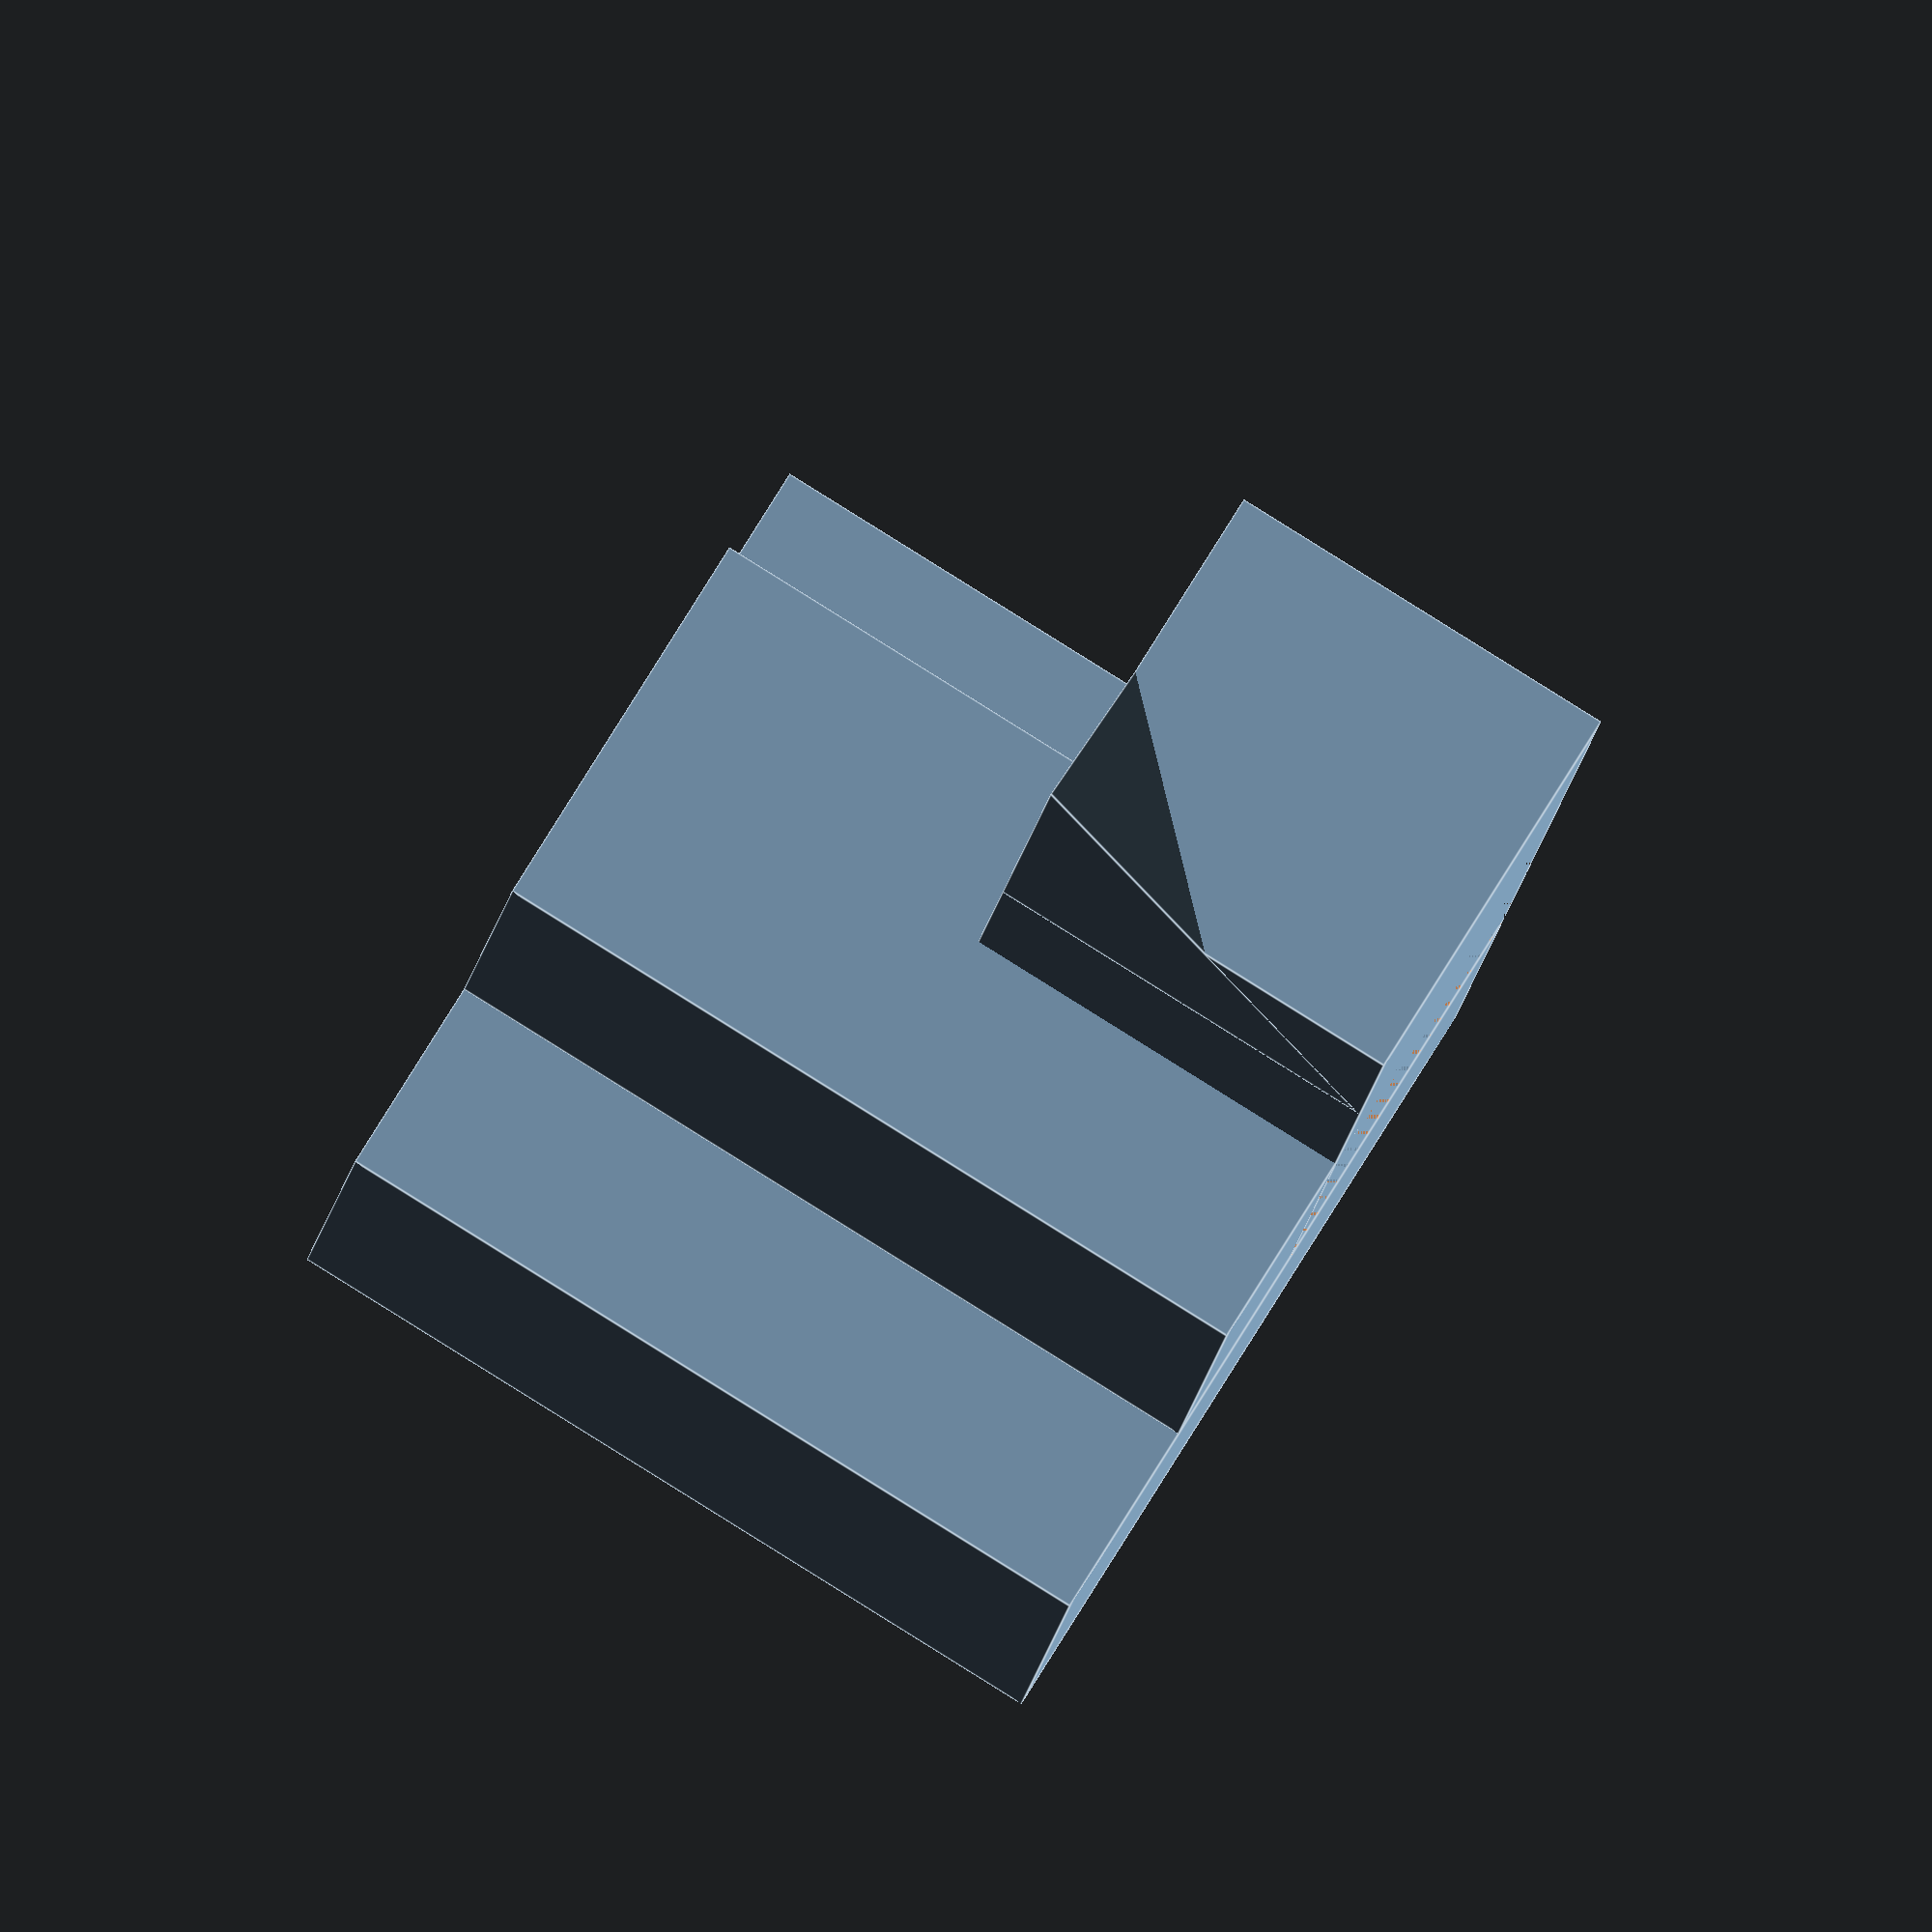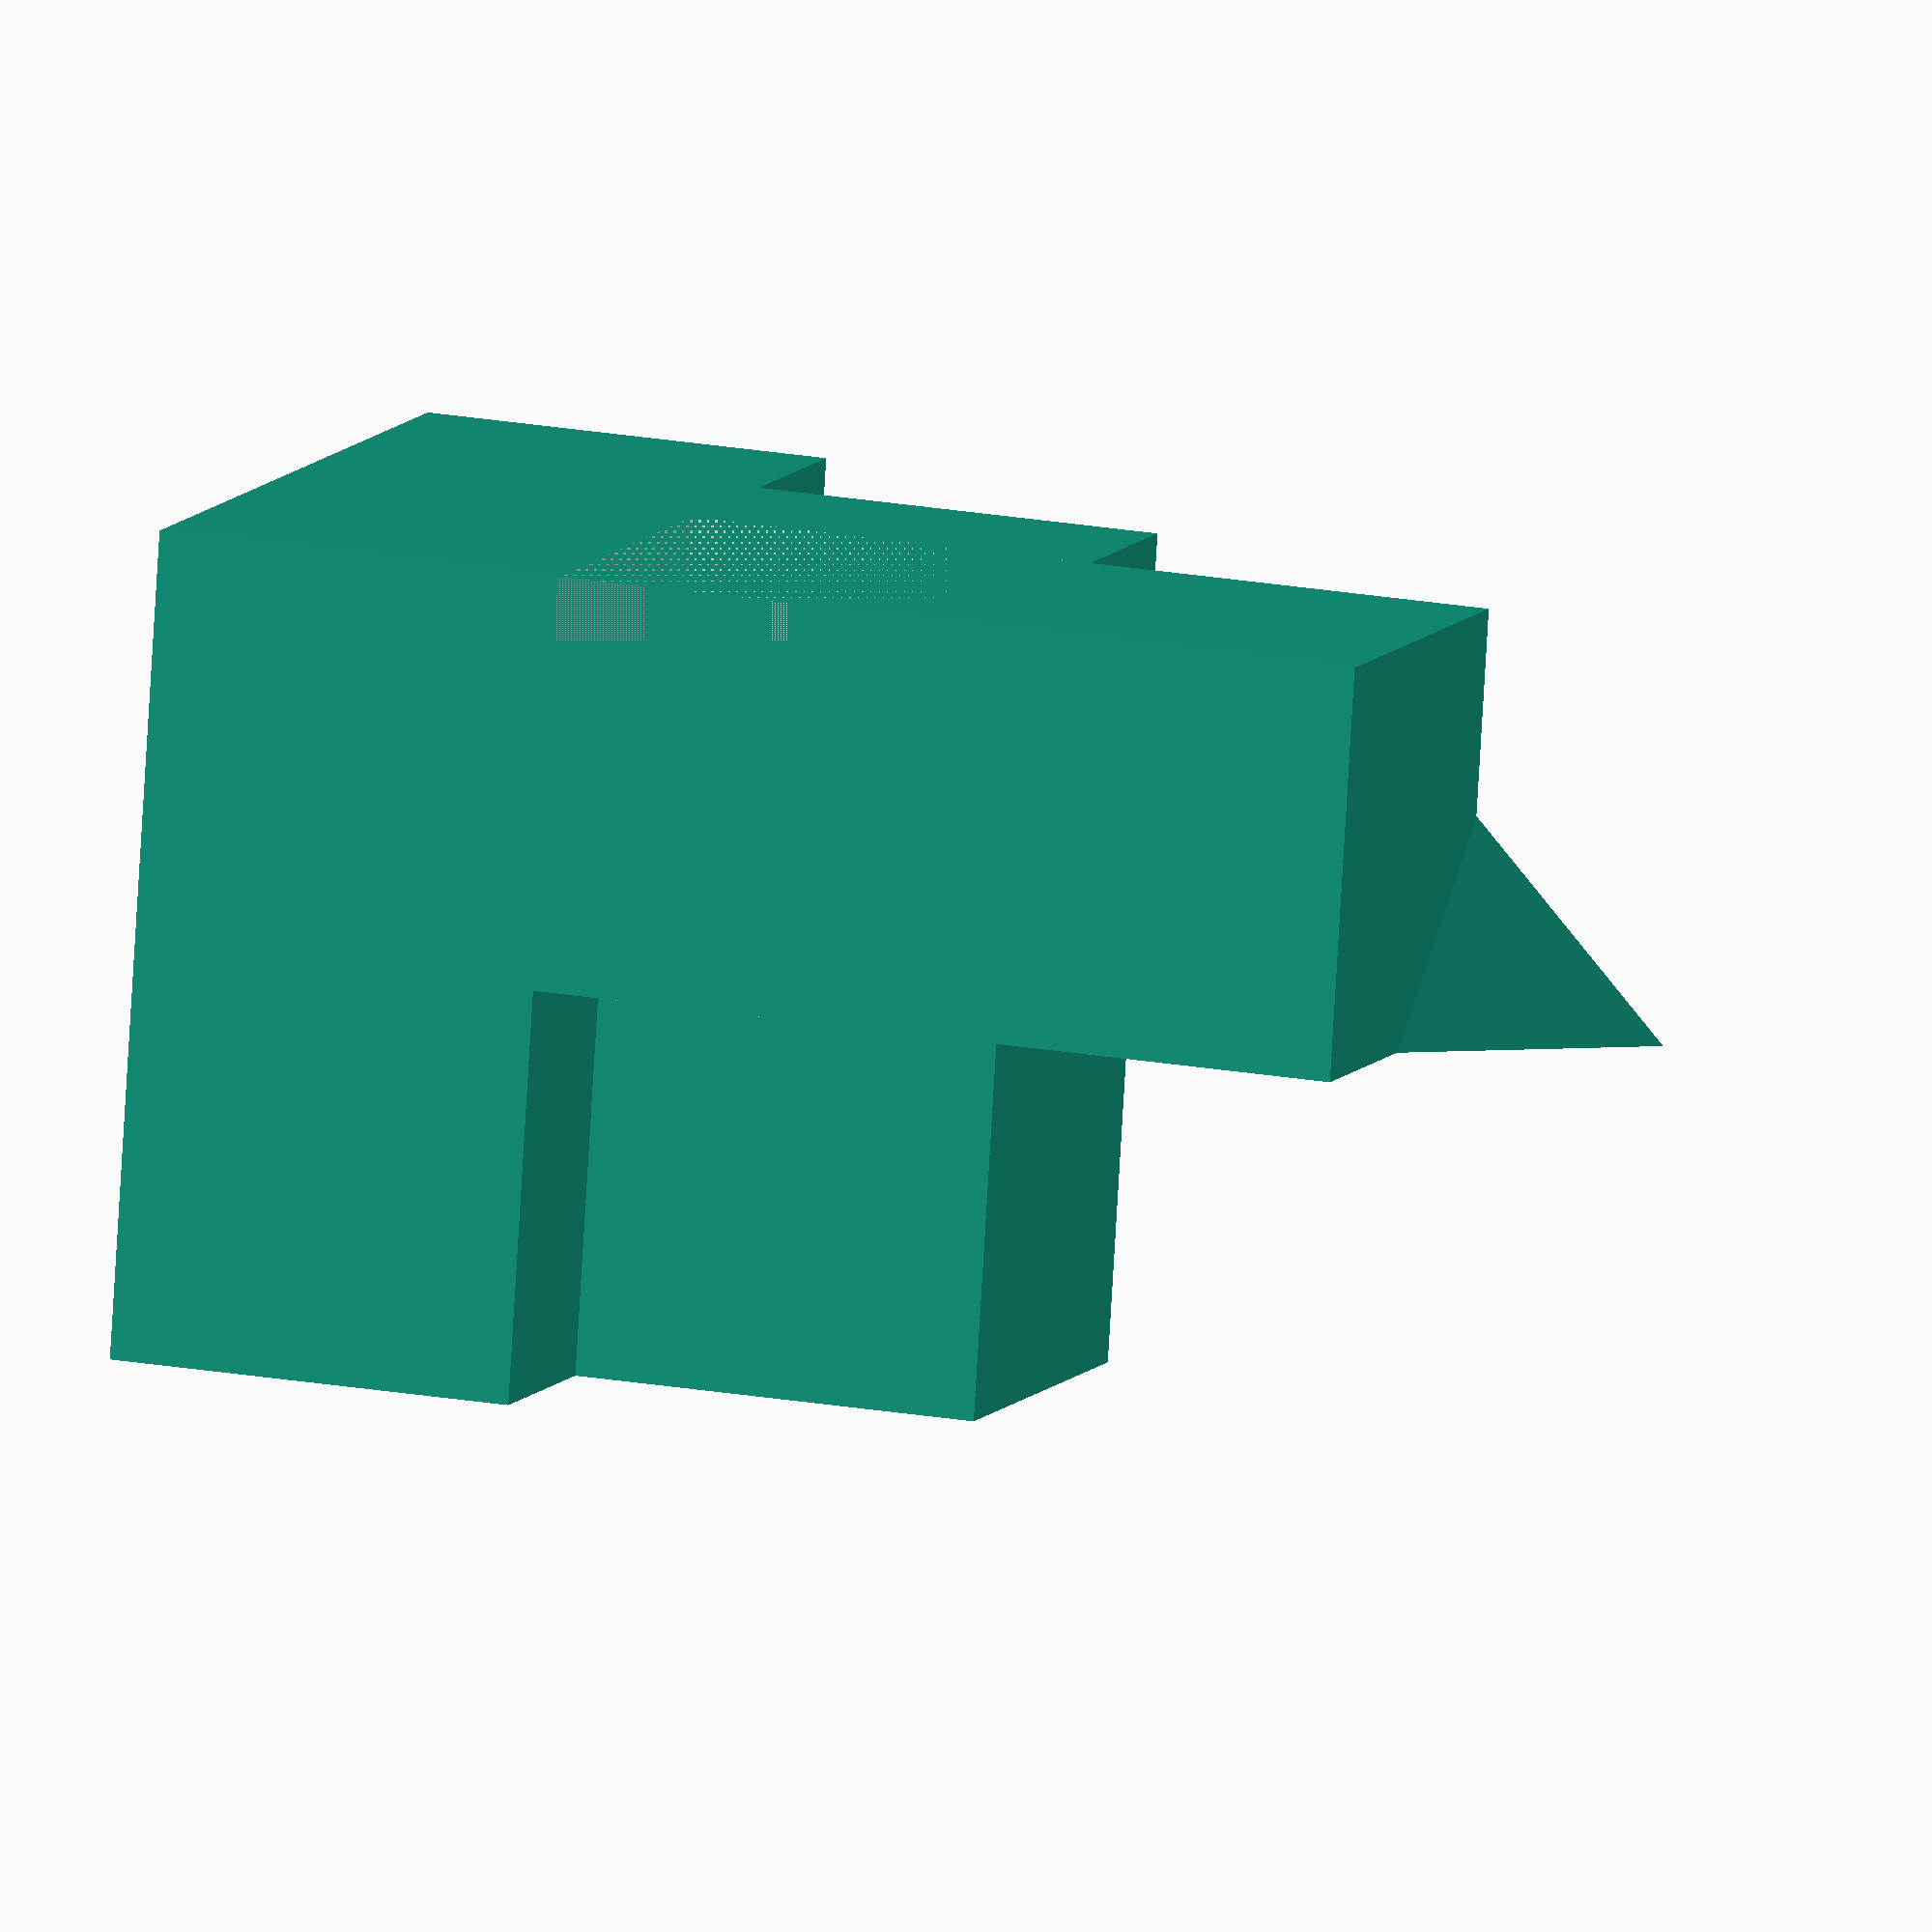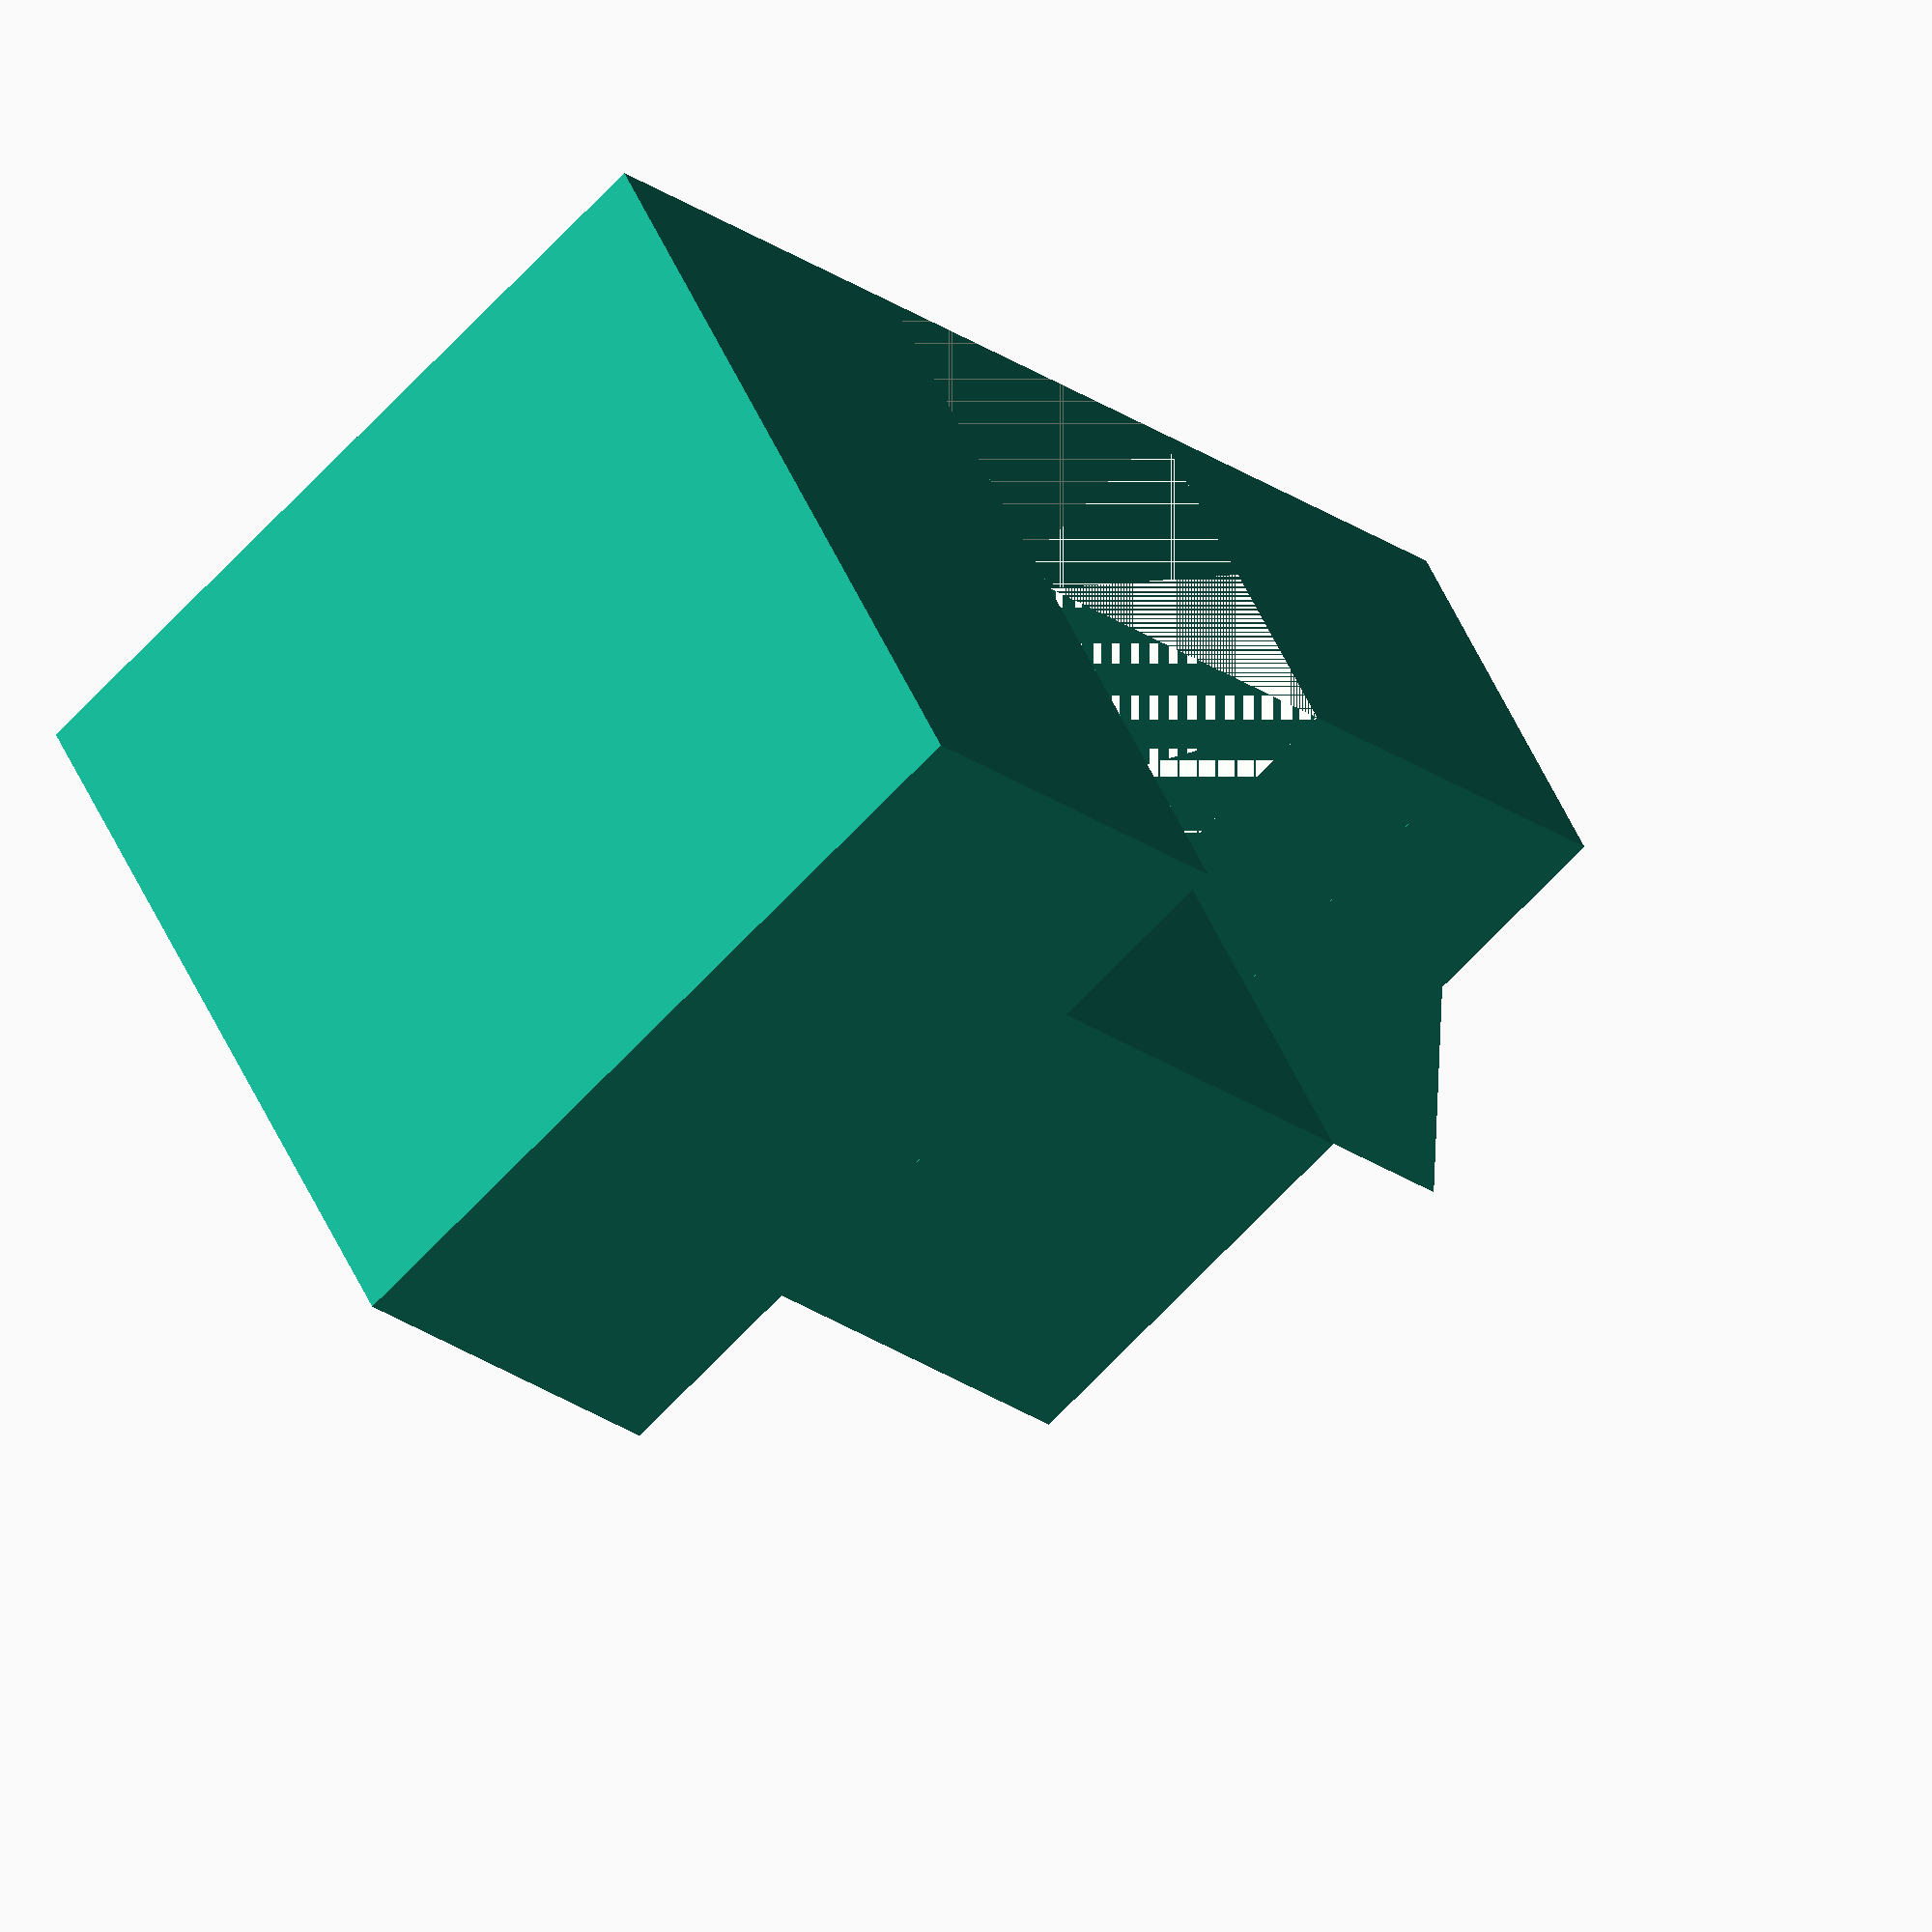
<openscad>

// Base block
module base_block() {
    // Ensure the base block has a flat and uniform surface
    cube([20, 20, 10], center = true);
}

// L-shaped connector
module l_shaped_connector() {
    // Adjusted to align symmetrically with the base block
    difference() {
        union() {
            cube([20, 10, 10], center = true);
            translate([5, 5, 5]) // Adjusted position for symmetry
                cube([10, 10, 20], center = true);
        }
        translate([5, 5, 0]) // Adjusted cutout position for alignment
            cube([10, 10, 10], center = true);
    }
}

// Triangular support
module triangular_support() {
    // Adjusted position and orientation to align with other components
    polyhedron(
        points = [
            [0, 0, 0], [10, 0, 0], [0, 10, 0], // Base vertices
            [0, 0, 10]                        // Apex vertex
        ],
        faces = [
            [0, 1, 2], [0, 1, 3], [1, 2, 3], [2, 0, 3]
        ]
    );
}

// Assembly
module assembly() {
    // Layer 1: Base block
    translate([0, 0, 5])
        base_block();

    // Layer 2: L-shaped connector
    // Repositioned to align symmetrically with the base block
    translate([0, 0, 15]) // Adjusted height for proper alignment
        l_shaped_connector();

    // Layer 3: Triangular support
    // Adjusted position and orientation for seamless integration
    translate([0, 0, 25])
        rotate([0, 0, 0]) // Removed unnecessary rotation
        triangular_support();
}

// Render the assembly
assembly();


</openscad>
<views>
elev=193.6 azim=211.3 roll=186.6 proj=o view=edges
elev=160.4 azim=100.5 roll=251.1 proj=o view=wireframe
elev=23.4 azim=299.1 roll=219.4 proj=o view=solid
</views>
